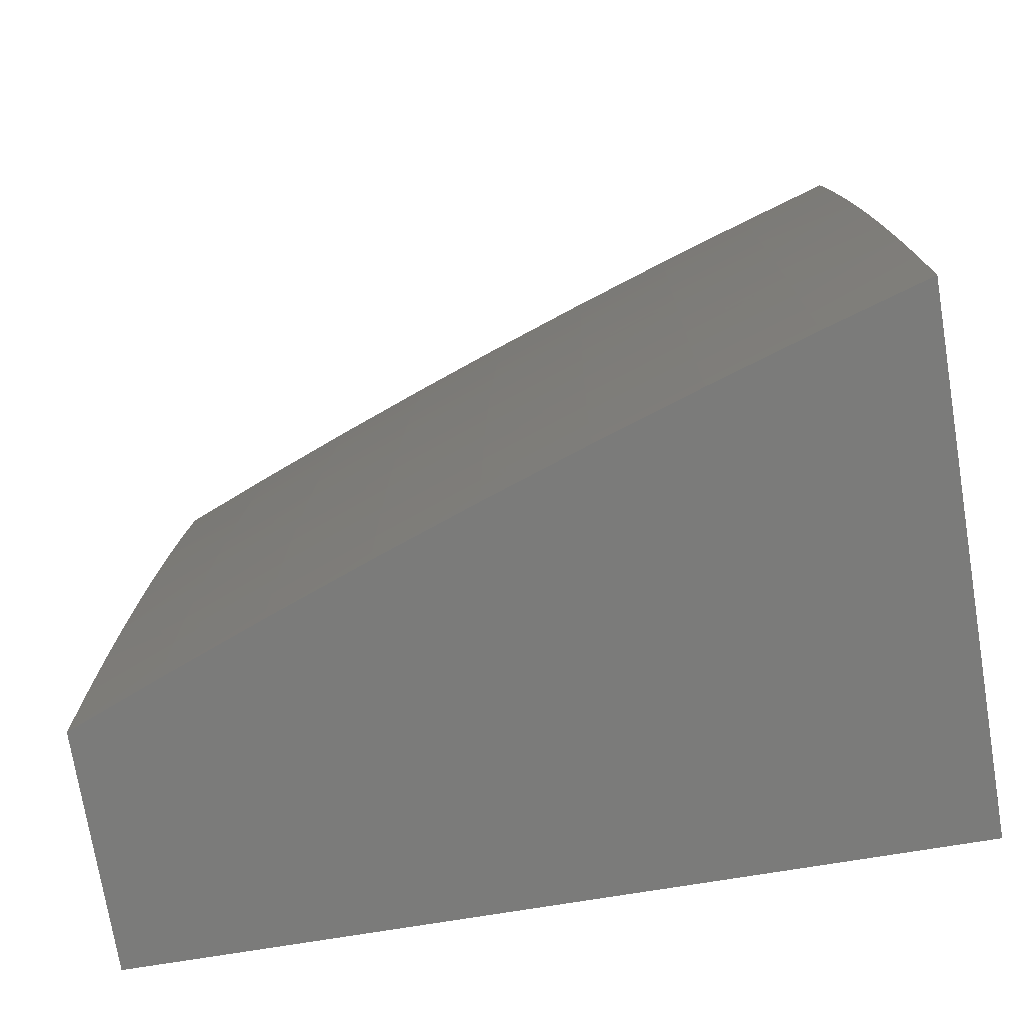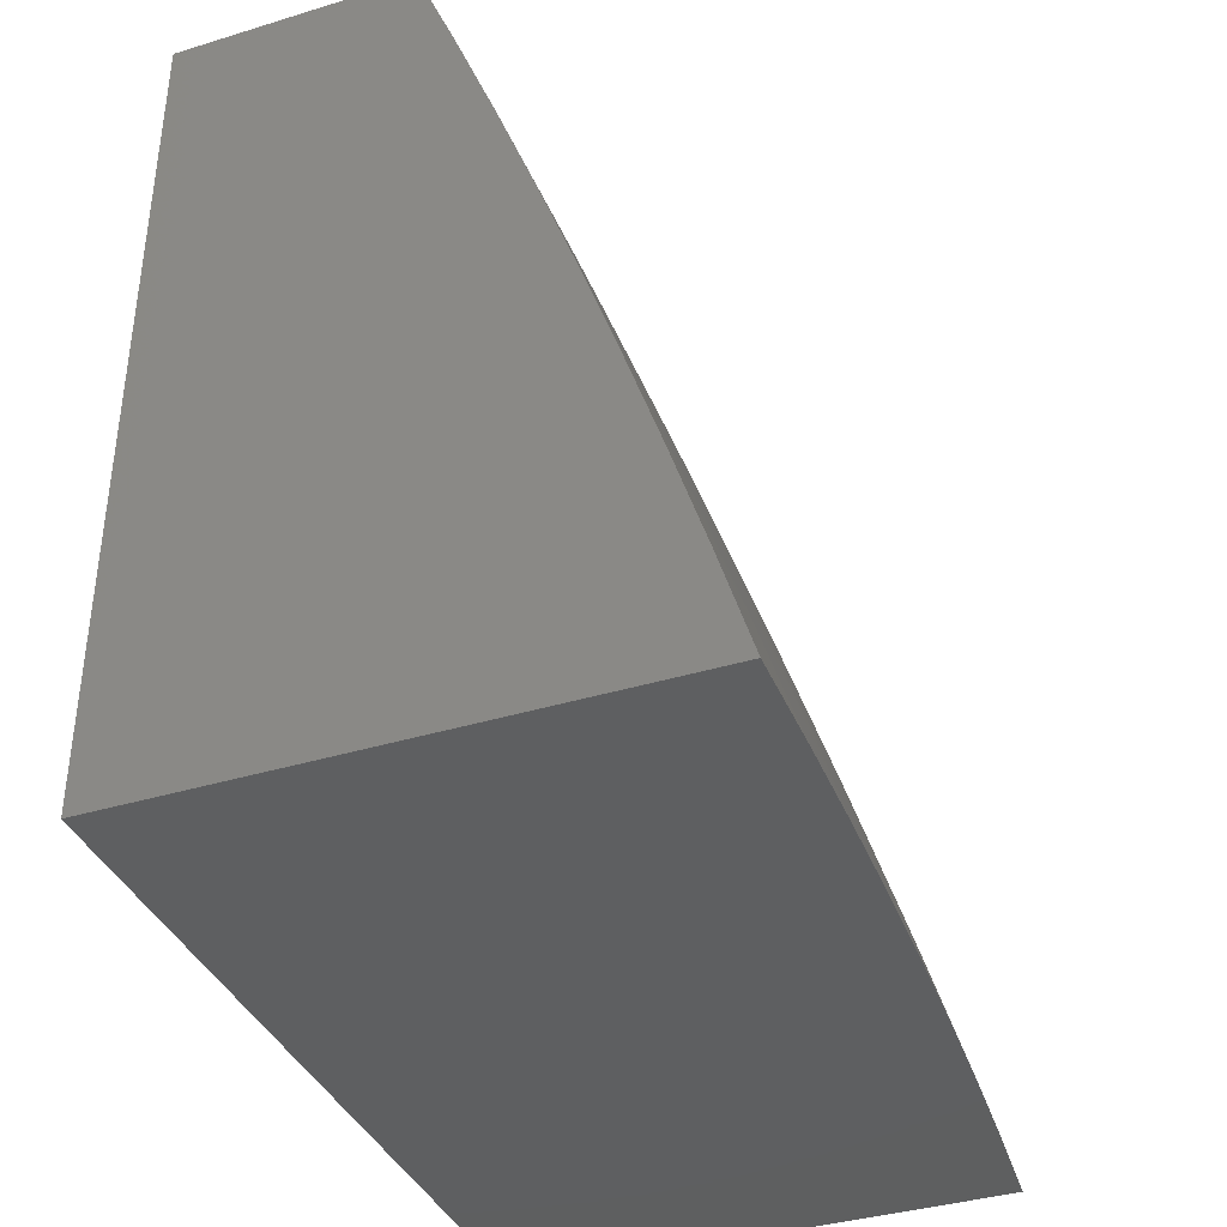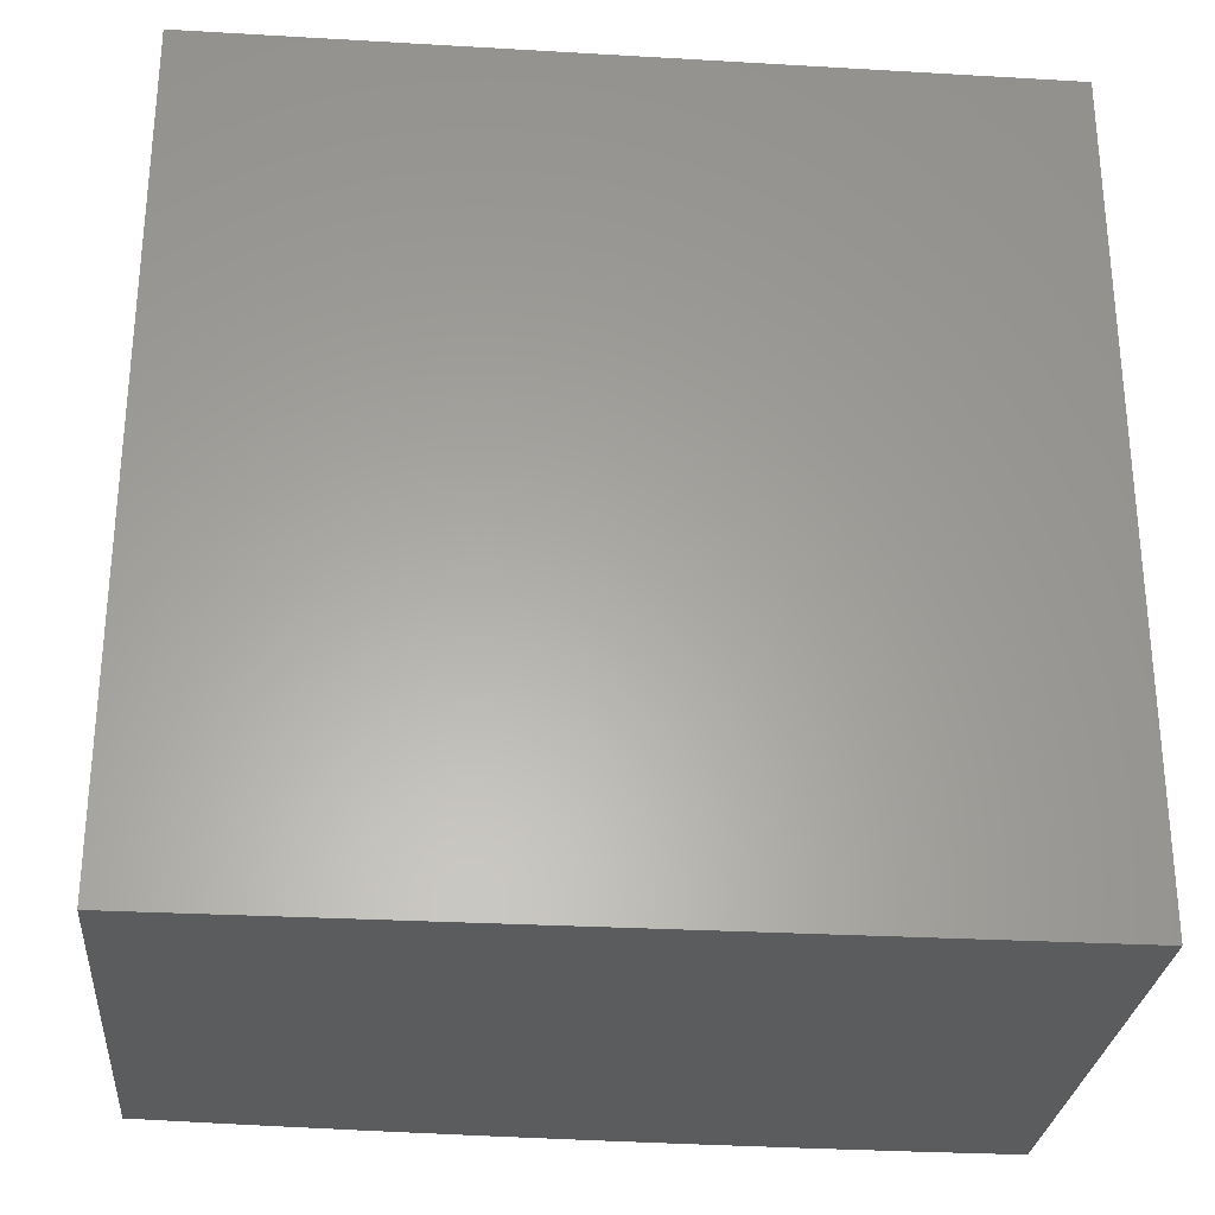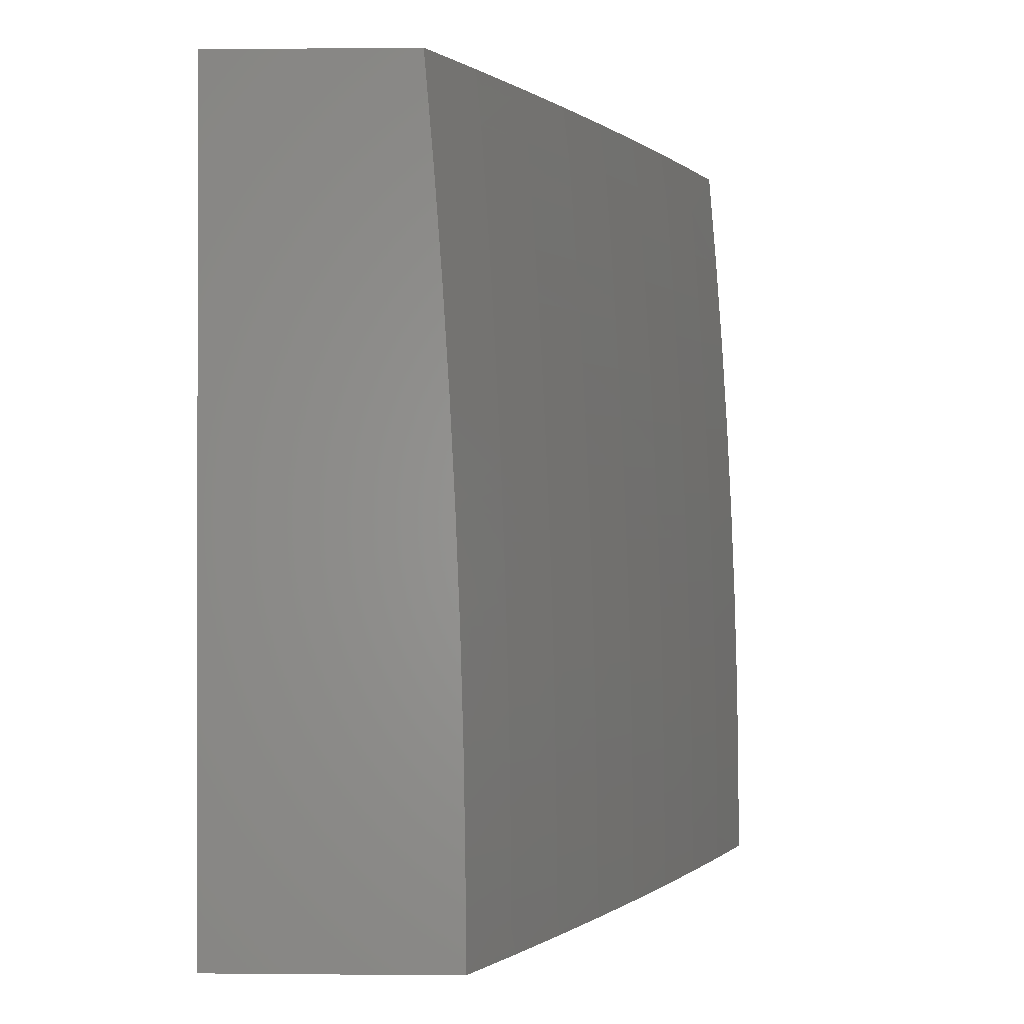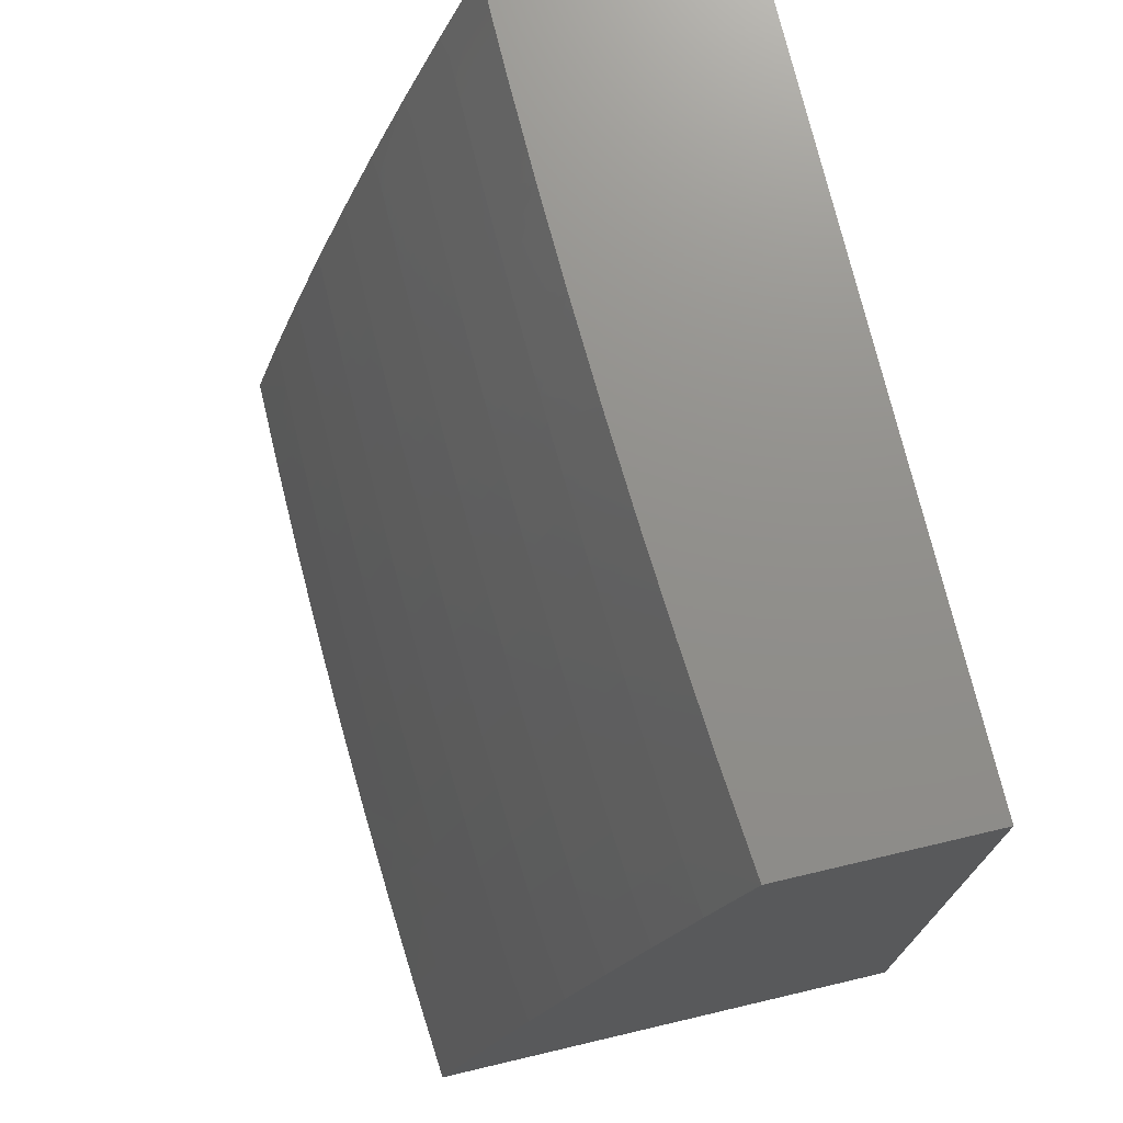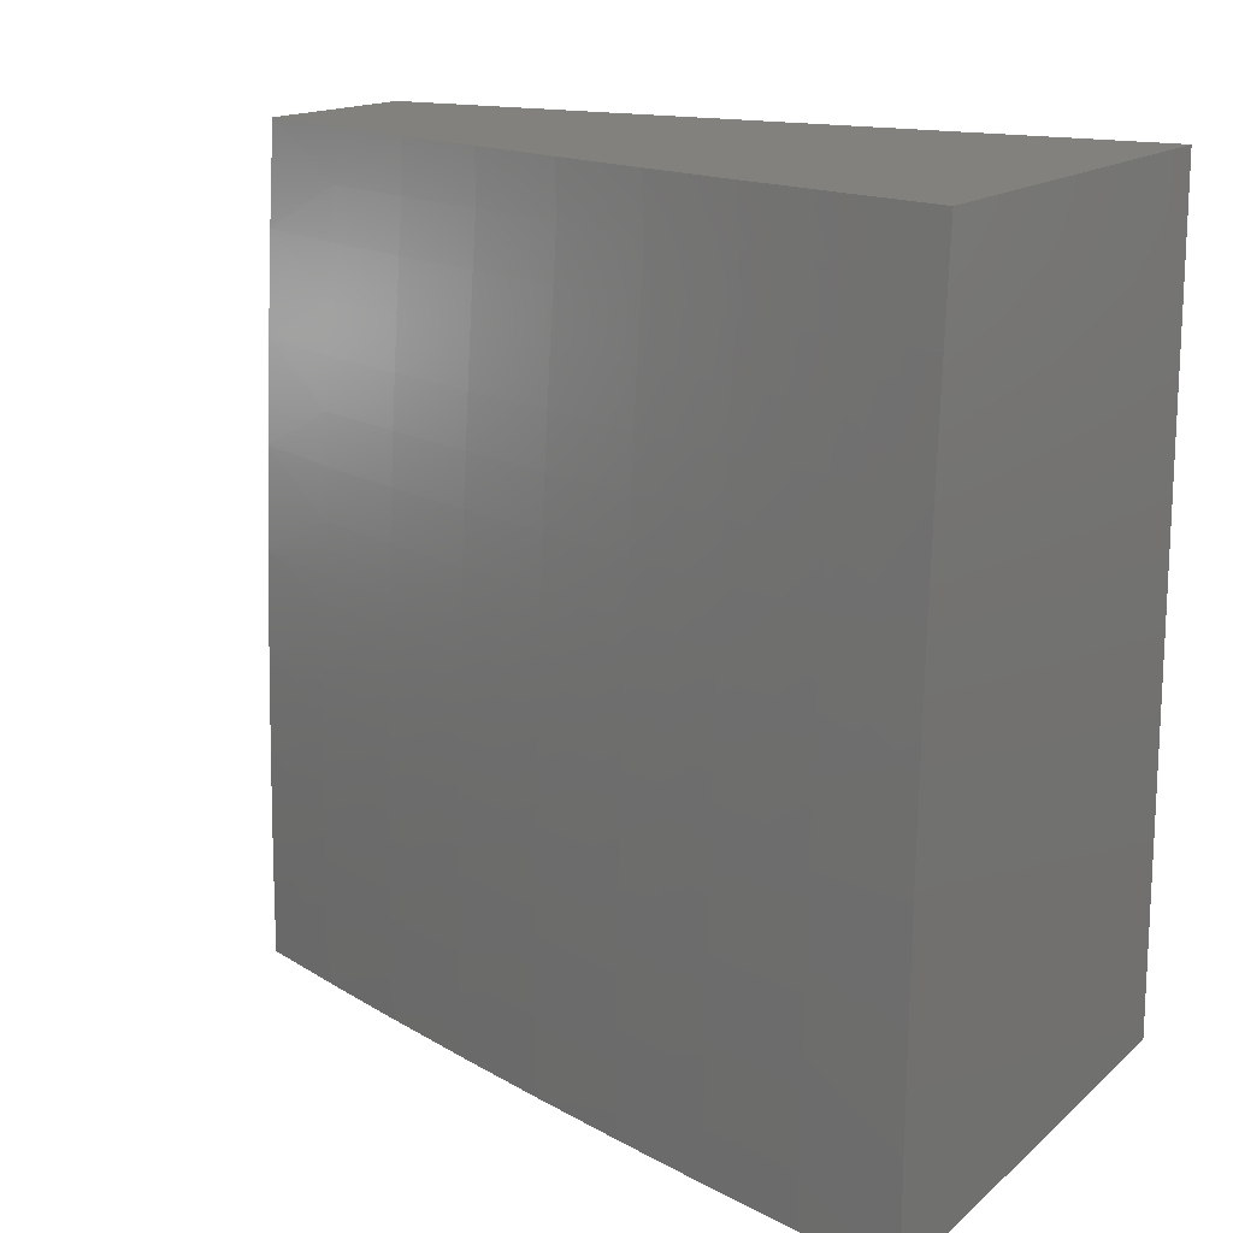
<metadata>
{"format":"stl","ext":"stl","renderer":"f3d","projection":"perspective","resolution":1024,"background":"white","views":[{"elev":-74.2,"azim":-80.7,"up":"+Z"},{"elev":-38.0,"azim":-158.8,"up":"+Y"},{"elev":-28.3,"azim":85.0,"up":"+Y"},{"elev":-0.1,"azim":-177.7,"up":"+Z"},{"elev":73.0,"azim":-13.2,"up":"+Y"},{"elev":15.4,"azim":-59.2,"up":"+Z"}]}
</metadata>
<code>
# stl→obj: 204 verts, 404 faces
v -10.34 3.877 0
v -10.34 3.889 0.03077
v -10.29 4 0
v -10.34 3.889 0.06157
v -10.29 4 0.1252
v -10.34 3.889 0.09241
v -10.33 3.889 0.1233
v -10.38 3.763 0.1233
v -10.38 3.762 0.1542
v -10.43 3.636 0.1542
v -10.43 3.636 0.1851
v -10.48 3.509 0.1851
v -10.48 3.508 0.2161
v -10.52 3.381 0.2161
v -10.52 3.381 0.2471
v -10.56 3.254 0.2471
v -10.56 3.254 0.2781
v -10.6 3.126 0.2781
v -10.6 3.126 0.3092
v -10.64 3 0.2503
v -10.63 3 0.3754
v -10.38 3.763 0.03077
v -10.39 3.753 0
v -10.43 3.636 0.03077
v -10.43 3.629 0
v -10.48 3.509 0.03077
v -10.48 3.504 0
v -10.52 3.382 0.03077
v -10.52 3.379 0
v -10.56 3.255 0.03077
v -10.56 3.253 0
v -10.6 3.127 0.03077
v -10.6 3.127 0
v -10.64 3 0
v -10.6 3.127 0.06157
v -10.64 3 0.1252
v -10.6 3.127 0.09241
v -10.6 3.127 0.1233
v -10.56 3.255 0.09241
v -10.56 3.255 0.1233
v -10.52 3.382 0.09241
v -10.52 3.382 0.1233
v -10.48 3.509 0.09241
v -10.48 3.509 0.1233
v -10.43 3.636 0.09241
v -10.43 3.636 0.1233
v -10.38 3.763 0.09241
v -10.6 3.127 0.1851
v -10.6 3.127 0.1542
v -10.63 3 0.5005
v -10.6 3.125 0.4338
v -10.6 3.125 0.4026
v -10.6 3.125 0.3714
v -10.56 3.253 0.3714
v -10.56 3.253 0.3403
v -10.52 3.38 0.3403
v -10.52 3.381 0.3092
v -10.47 3.508 0.3092
v -10.47 3.508 0.2781
v -10.43 3.635 0.2781
v -10.43 3.635 0.2471
v -10.38 3.762 0.2471
v -10.38 3.762 0.2161
v -10.33 3.889 0.2161
v -10.33 3.889 0.1851
v -10.29 4 0.2503
v -10.62 3 0.6255
v -10.59 3.123 0.5588
v -10.59 3.124 0.5275
v -10.59 3.124 0.4962
v -10.55 3.252 0.4962
v -10.55 3.252 0.465
v -10.51 3.379 0.465
v -10.51 3.38 0.4338
v -10.47 3.507 0.4338
v -10.47 3.507 0.4026
v -10.43 3.634 0.4026
v -10.43 3.634 0.3714
v -10.38 3.761 0.3714
v -10.38 3.761 0.3403
v -10.33 3.887 0.3403
v -10.33 3.888 0.3092
v -10.28 4 0.3755
v -10.62 3 0.7504
v -10.58 3.122 0.6843
v -10.59 3.123 0.6215
v -10.55 3.251 0.5588
v -10.55 3.251 0.5275
v -10.51 3.378 0.5275
v -10.51 3.379 0.4962
v -10.47 3.506 0.4962
v -10.47 3.506 0.465
v -10.42 3.633 0.465
v -10.42 3.633 0.4338
v -10.38 3.76 0.4338
v -10.38 3.76 0.4026
v -10.33 3.887 0.4026
v -10.33 3.887 0.3714
v -10.61 3 0.8753
v -10.58 3.119 0.8103
v -10.58 3.121 0.7472
v -10.54 3.249 0.6843
v -10.55 3.25 0.6215
v -10.51 3.377 0.6215
v -10.51 3.378 0.5588
v -10.46 3.505 0.5588
v -10.47 3.505 0.5275
v -10.42 3.632 0.5275
v -10.42 3.633 0.4962
v -10.37 3.759 0.4962
v -10.38 3.76 0.465
v -10.33 3.886 0.465
v -10.33 3.886 0.4338
v -10.28 4 0.5005
v -10.6 3 1
v -10.57 3.117 0.9367
v -10.57 3.118 0.8734
v -10.54 3.247 0.8103
v -10.54 3.248 0.7472
v -10.5 3.375 0.7472
v -10.5 3.376 0.6843
v -10.46 3.503 0.6843
v -10.46 3.504 0.6215
v -10.42 3.631 0.6215
v -10.42 3.632 0.5588
v -10.37 3.758 0.5588
v -10.37 3.759 0.5275
v -10.32 3.885 0.5275
v -10.33 3.886 0.4962
v -10.56 3.127 1
v -10.53 3.244 0.9367
v -10.53 3.245 0.8734
v -10.49 3.372 0.8734
v -10.49 3.373 0.8103
v -10.45 3.5 0.8103
v -10.45 3.502 0.7472
v -10.41 3.628 0.7472
v -10.41 3.629 0.6843
v -10.37 3.756 0.6843
v -10.37 3.757 0.6215
v -10.32 3.883 0.6215
v -10.32 3.885 0.5588
v -10.27 4 0.6255
v -10.52 3.253 1
v -10.49 3.371 0.9367
v -10.45 3.499 0.8734
v -10.41 3.627 0.8103
v -10.36 3.755 0.7472
v -10.32 3.882 0.6843
v -10.48 3.379 1
v -10.44 3.497 0.9367
v -10.4 3.625 0.8734
v -10.36 3.753 0.8103
v -10.31 3.881 0.7472
v -10.27 4 0.7504
v -10.43 3.504 1
v -10.4 3.624 0.9367
v -10.35 3.752 0.8734
v -10.31 3.879 0.8103
v -10.39 3.629 1
v -10.35 3.75 0.9367
v -10.31 3.878 0.8734
v -10.26 4 0.8753
v -10.34 3.753 1
v -10.3 3.876 0.9367
v -10.29 3.877 1
v -10.25 4 1
v -10.38 3.763 0.06157
v -10.43 3.636 0.06157
v -10.48 3.509 0.06157
v -10.52 3.382 0.06157
v -10.56 3.255 0.06157
v -10.33 3.889 0.1542
v -10.38 3.762 0.1851
v -10.33 3.888 0.2471
v -10.33 3.888 0.2781
v -10.38 3.761 0.3092
v -10.43 3.634 0.3403
v -10.47 3.507 0.3714
v -10.51 3.38 0.4026
v -10.55 3.252 0.4338
v -10.59 3.125 0.465
v -10.38 3.762 0.2781
v -10.43 3.635 0.2161
v -10.47 3.508 0.2471
v -10.52 3.381 0.2781
v -10.56 3.254 0.3092
v -10.6 3.126 0.3403
v -10.43 3.635 0.3092
v -10.48 3.509 0.1542
v -10.52 3.382 0.1542
v -10.56 3.254 0.1542
v -10.47 3.508 0.3403
v -10.52 3.382 0.1851
v -10.56 3.254 0.2161
v -10.6 3.126 0.2471
v -10.52 3.38 0.3714
v -10.56 3.254 0.1851
v -10.56 3.253 0.4026
v -10.6 3.126 0.2161
v -10 3 1
v -10 3 0
v -10 4 0
v -10 4 1
f 1 2 3
f 3 2 4
f 3 4 5
f 5 4 6
f 5 6 7
f 7 6 8
f 7 8 9
f 9 8 10
f 9 10 11
f 11 10 12
f 11 12 13
f 13 12 14
f 13 14 15
f 15 14 16
f 15 16 17
f 17 16 18
f 17 18 19
f 19 18 20
f 19 20 21
f 2 1 22
f 22 1 23
f 22 23 24
f 24 23 25
f 24 25 26
f 26 25 27
f 26 27 28
f 28 27 29
f 28 29 30
f 30 29 31
f 30 31 32
f 32 31 33
f 32 33 34
f 32 34 35
f 35 34 36
f 35 36 37
f 37 36 38
f 37 38 39
f 39 38 40
f 39 40 41
f 41 40 42
f 41 42 43
f 43 42 44
f 43 44 45
f 45 44 46
f 45 46 47
f 47 46 8
f 47 8 6
f 20 48 36
f 36 48 49
f 36 49 38
f 38 49 40
f 50 51 21
f 21 51 52
f 21 52 53
f 53 52 54
f 53 54 55
f 55 54 56
f 55 56 57
f 57 56 58
f 57 58 59
f 59 58 60
f 59 60 61
f 61 60 62
f 61 62 63
f 63 62 64
f 63 64 65
f 65 64 66
f 65 66 5
f 67 68 50
f 50 68 69
f 50 69 70
f 70 69 71
f 70 71 72
f 72 71 73
f 72 73 74
f 74 73 75
f 74 75 76
f 76 75 77
f 76 77 78
f 78 77 79
f 78 79 80
f 80 79 81
f 80 81 82
f 82 81 83
f 82 83 66
f 84 85 67
f 67 85 86
f 67 86 68
f 68 86 87
f 68 87 88
f 88 87 89
f 88 89 90
f 90 89 91
f 90 91 92
f 92 91 93
f 92 93 94
f 94 93 95
f 94 95 96
f 96 95 97
f 96 97 98
f 98 97 83
f 98 83 81
f 99 100 84
f 84 100 101
f 84 101 85
f 85 101 102
f 85 102 103
f 103 102 104
f 103 104 105
f 105 104 106
f 105 106 107
f 107 106 108
f 107 108 109
f 109 108 110
f 109 110 111
f 111 110 112
f 111 112 113
f 113 112 114
f 113 114 83
f 115 116 99
f 99 116 117
f 99 117 100
f 100 117 118
f 100 118 119
f 119 118 120
f 119 120 121
f 121 120 122
f 121 122 123
f 123 122 124
f 123 124 125
f 125 124 126
f 125 126 127
f 127 126 128
f 127 128 129
f 129 128 114
f 129 114 112
f 115 130 116
f 116 130 131
f 116 131 132
f 132 131 133
f 132 133 134
f 134 133 135
f 134 135 136
f 136 135 137
f 136 137 138
f 138 137 139
f 138 139 140
f 140 139 141
f 140 141 142
f 142 141 143
f 142 143 114
f 130 144 131
f 131 144 145
f 131 145 133
f 133 145 146
f 133 146 135
f 135 146 147
f 135 147 137
f 137 147 148
f 137 148 139
f 139 148 149
f 139 149 141
f 141 149 143
f 144 150 145
f 145 150 151
f 145 151 146
f 146 151 152
f 146 152 147
f 147 152 153
f 147 153 148
f 148 153 154
f 148 154 149
f 149 154 155
f 149 155 143
f 150 156 151
f 151 156 157
f 151 157 152
f 152 157 158
f 152 158 153
f 153 158 159
f 153 159 154
f 154 159 155
f 156 160 157
f 157 160 161
f 157 161 158
f 158 161 162
f 158 162 159
f 159 162 163
f 159 163 155
f 160 164 161
f 161 164 165
f 161 165 162
f 162 165 163
f 164 166 165
f 165 166 167
f 165 167 163
f 47 6 4
f 4 2 168
f 168 2 22
f 168 22 169
f 169 22 24
f 169 24 170
f 170 24 26
f 170 26 171
f 171 26 28
f 171 28 172
f 172 28 30
f 172 30 35
f 35 30 32
f 65 5 173
f 173 5 7
f 173 7 9
f 65 173 174
f 174 173 9
f 174 9 11
f 64 175 66
f 66 175 176
f 66 176 82
f 82 176 177
f 82 177 80
f 80 177 178
f 80 178 78
f 78 178 179
f 78 179 76
f 76 179 180
f 76 180 74
f 74 180 181
f 74 181 72
f 72 181 182
f 72 182 70
f 70 182 50
f 64 62 175
f 175 62 183
f 175 183 176
f 176 183 177
f 113 83 97
f 96 98 79
f 79 98 81
f 111 113 95
f 95 113 97
f 142 114 128
f 127 129 110
f 110 129 112
f 140 142 126
f 126 142 128
f 45 47 168
f 168 47 4
f 45 168 169
f 10 8 46
f 65 174 63
f 63 174 184
f 63 184 61
f 61 184 185
f 61 185 59
f 59 185 186
f 59 186 57
f 57 186 187
f 57 187 55
f 55 187 188
f 55 188 53
f 53 188 21
f 184 174 11
f 62 60 183
f 183 60 189
f 183 189 177
f 177 189 178
f 94 96 77
f 77 96 79
f 109 111 93
f 93 111 95
f 125 127 108
f 108 127 110
f 138 140 124
f 124 140 126
f 43 45 169
f 43 169 170
f 10 46 190
f 190 46 44
f 190 44 191
f 191 44 42
f 191 42 192
f 192 42 40
f 192 40 49
f 185 184 13
f 13 184 11
f 60 58 189
f 189 58 193
f 189 193 178
f 178 193 179
f 92 94 75
f 75 94 77
f 107 109 91
f 91 109 93
f 123 125 106
f 106 125 108
f 136 138 122
f 122 138 124
f 41 43 170
f 41 170 171
f 10 190 12
f 12 190 194
f 12 194 14
f 14 194 195
f 14 195 16
f 16 195 196
f 16 196 18
f 18 196 20
f 194 190 191
f 186 185 15
f 15 185 13
f 58 56 193
f 193 56 197
f 193 197 179
f 179 197 180
f 90 92 73
f 73 92 75
f 105 107 89
f 89 107 91
f 121 123 104
f 104 123 106
f 134 136 120
f 120 136 122
f 39 41 171
f 39 171 172
f 194 191 198
f 198 191 192
f 198 192 48
f 48 192 49
f 187 186 17
f 17 186 15
f 56 54 197
f 197 54 199
f 197 199 180
f 180 199 181
f 88 90 71
f 71 90 73
f 103 105 87
f 87 105 89
f 119 121 102
f 102 121 104
f 132 134 118
f 118 134 120
f 37 39 172
f 37 172 35
f 194 198 195
f 195 198 200
f 195 200 196
f 196 200 20
f 200 198 48
f 188 187 19
f 19 187 17
f 54 52 199
f 199 52 51
f 199 51 181
f 181 51 182
f 68 88 69
f 69 88 71
f 85 103 86
f 86 103 87
f 100 119 101
f 101 119 102
f 116 132 117
f 117 132 118
f 20 200 48
f 21 188 19
f 50 182 51
f 115 99 201
f 201 99 84
f 201 84 67
f 67 50 201
f 201 50 202
f 202 50 21
f 202 21 20
f 20 36 202
f 202 36 34
f 34 33 202
f 202 33 31
f 202 31 29
f 29 27 202
f 202 27 25
f 202 25 23
f 202 23 203
f 203 23 1
f 203 1 3
f 167 166 204
f 204 166 164
f 204 164 201
f 201 164 160
f 201 160 156
f 156 150 201
f 201 150 144
f 201 144 130
f 130 115 201
f 3 5 203
f 203 5 66
f 203 66 83
f 83 114 203
f 203 114 143
f 203 143 204
f 204 143 155
f 204 155 163
f 163 167 204
f 201 202 204
f 204 202 203

</code>
